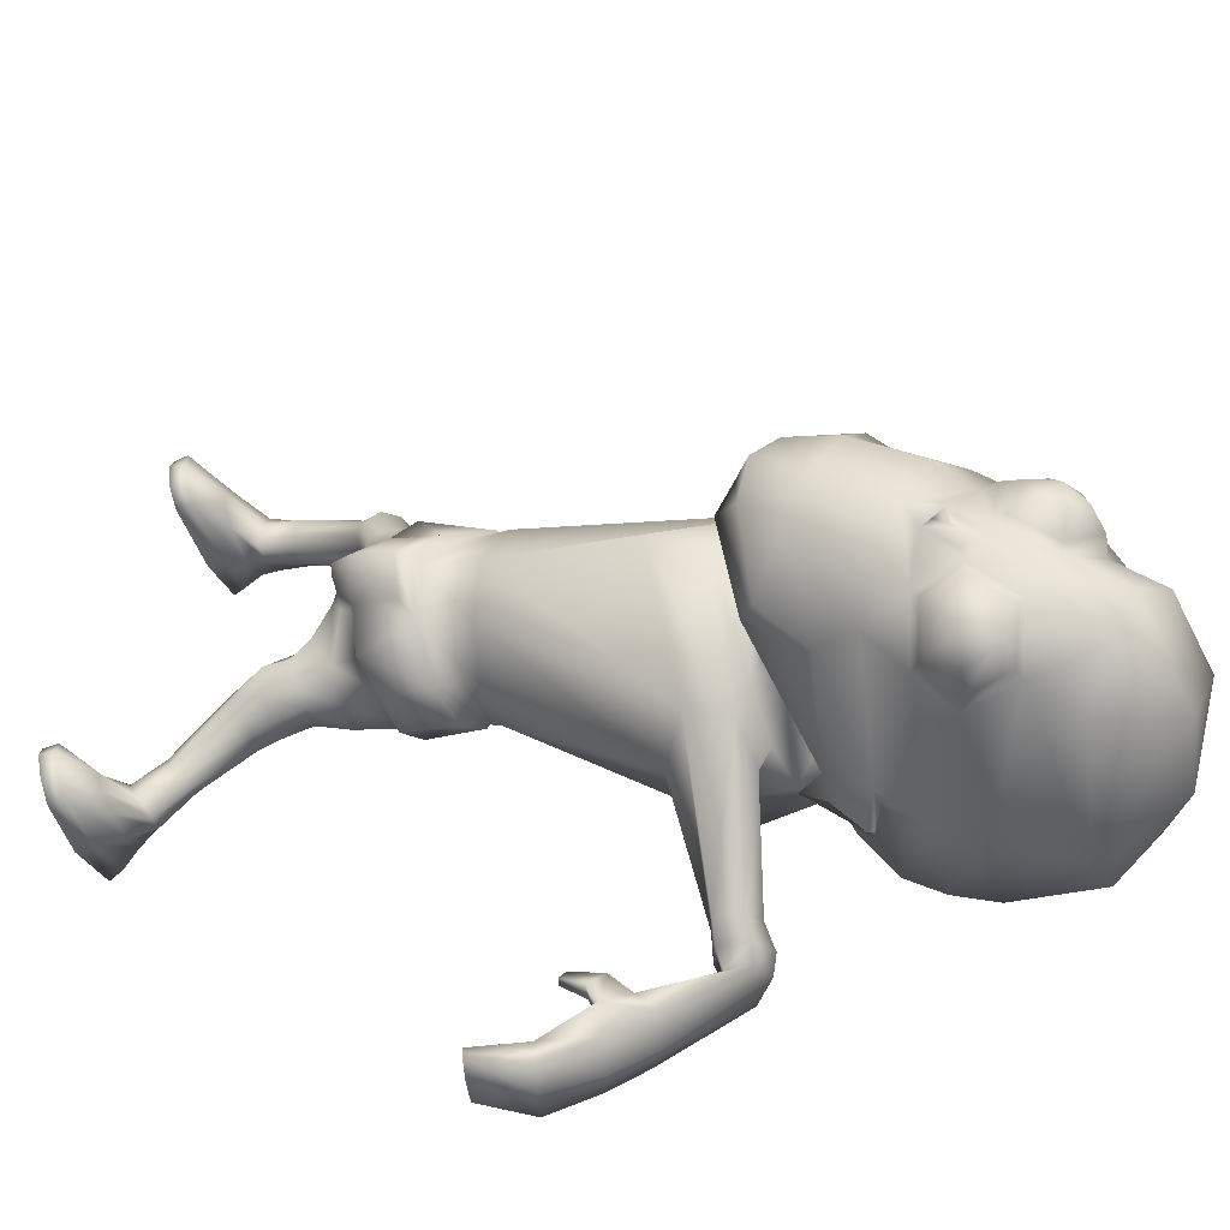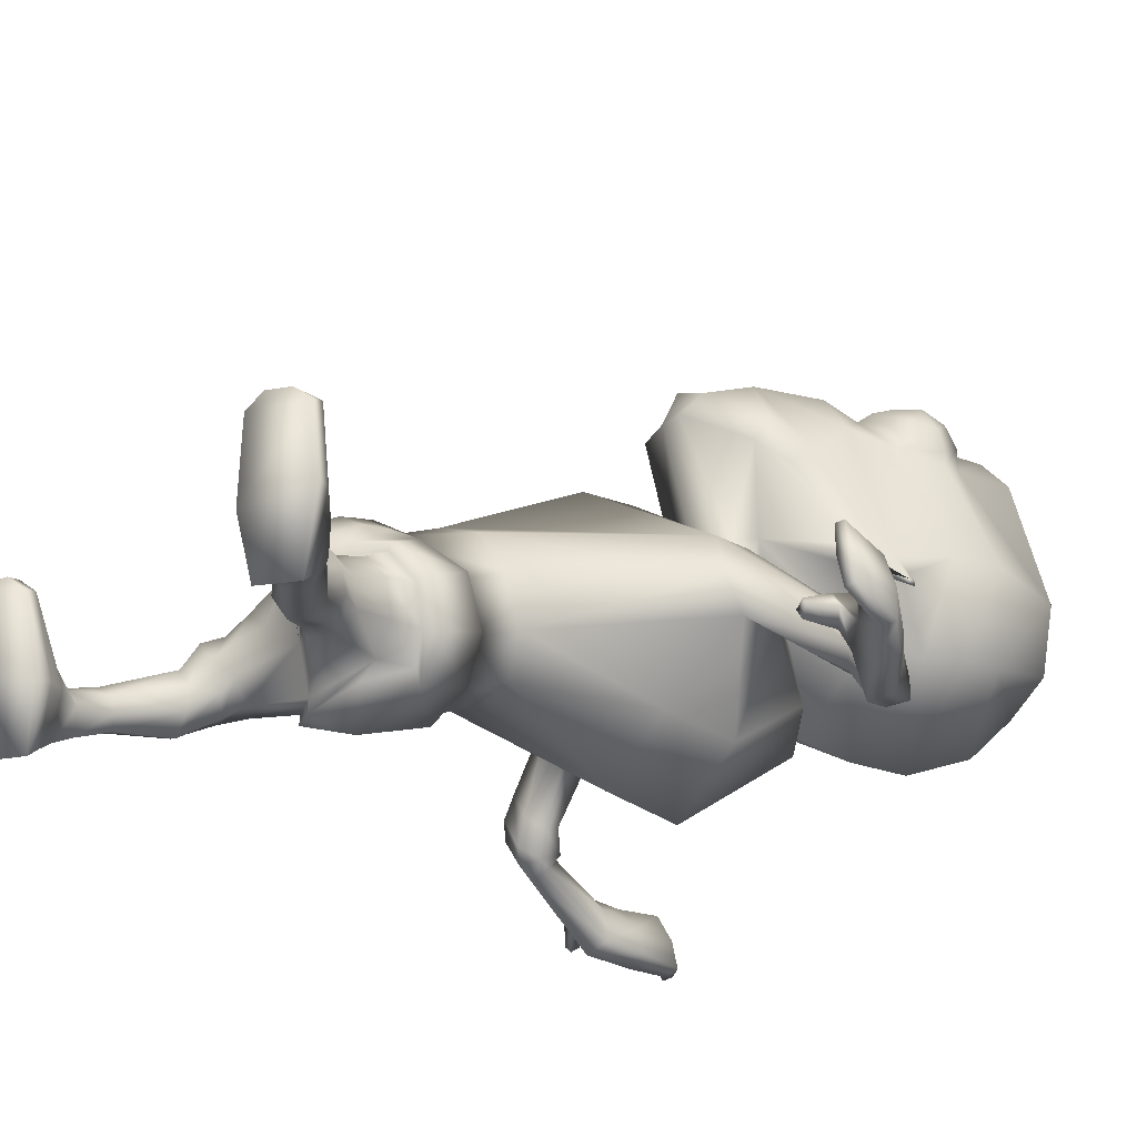
<metadata>
{"format":"obj","ext":"obj","renderer":"f3d","projection":"perspective","resolution":1024,"background":"white","views":[{"elev":44.5,"azim":111.9,"up":"+Y"},{"elev":-30.6,"azim":57.9,"up":"+Y"}]}
</metadata>
<code>
o untitled2:Mesh1.001
v 2.664 5.883 -4.517
v 2.54 5.646 -4.109
v 3.035 4.231 -4.857
v 3.059 4.205 -5.546
v 1.998 7.185 -3.898
v 1.682 6.987 -3.168
v 2.587 6.283 -3.725
v 0.469 0.8132 2.448
v 1.582 1.005 2.054
v 1.879 1.012 2.74
v 1.545 1.077 2.984
v 4.971 1.404 -2.237
v 5.027 1.256 -2.284
v 5.195 1.376 -2.236
v 5.159 1.479 -2.206
v 3.283 3.729 -5.653
v 3.305 3.73 -5.545
v 3.274 3.655 -5.541
v 3.273 3.655 -5.666
v 3.113 2.795 -6.617
v 0.944 2.033 -7.197
v 1.225 2.462 -8.221
v 3.051 2.872 -7.297
v 1.474 3.182 -8.861
v 2.654 3.288 -8.531
v 3.101 3.822 -4.591
v 3.051 3.744 -4.597
v 3.17 3.863 -5.004
v 3.201 3.942 -5.008
v 3.04 3.935 -5.636
v 2.889 3.946 -4.874
v 2.707 6.412 -7.142
v 2.109 7.119 -6.92
v 2.266 7.14 -6.877
v 2.846 6.688 -7.036
v 1.904 7.241 -6.104
v 2.109 7.269 -6.162
v 2.323 6.952 -5.569
v 2.498 7.074 -5.727
v 2.917 6.239 -5.816
v 2.939 6.463 -5.908
v 3.145 6.052 -6.516
v 3.13 6.316 -6.542
v 2.613 7.221 -6.653
v 2.939 6.963 -6.749
v 2.528 7.29 -6.282
v 2.669 7.122 -5.962
v 3.02 6.767 -6.058
v 3.111 6.694 -6.454
v 2.92 7.121 -6.354
v 1.976 1.416 1.465
v 1.488 0.8365 1.334
v 1.255 1.169 0.4846
v 1.821 1.731 0.6008
v 0.7612 2.988 2.967
v 0.8944 2.875 2.896
v 1.092 3.044 2.503
v 0.7967 3.295 2.655
v 1.451 3.108 1.38
v 1.26 3.1 1.978
v 1.267 2.85 2.418
v 1.9 2.604 2.084
v 1.536 1.08 1.426
v 1.331 0.7555 2.146
v 0.4394 0.595 2.435
v 1.832 2.515 2.064
v 1.974 2.091 1.705
v 2.101 2.114 1.668
v 1.856 2.448 0.8999
v 1.407 2.999 1.28
v 1.961 2.488 0.9155
v 1.719 1.719 0.5842
v 1.863 1.479 1.532
v 1.167 1.295 0.5593
v 0.3206 1.158 0.5546
v 0.2895 1.006 0.507
v 1.213 2.675 2.341
v 1.265 3.252 1.726
v 1.185 3.236 2.141
v 0.3662 1.501 -0.2359
v 1.183 1.48 -0.1869
v 0.7361 3.446 1.605
v 1.508 3.469 0.5097
v 0.7569 3.865 0.7054
v 1.912 2.723 0.2401
v 1.798 1.951 -0.01527
v 0.3081 0.7662 -2.326
v 1.707 1.445 -2.384
v 2.464 3.994 -2.799
v 0.8391 5.187 -1.609
v 2.807 3.169 -2.712
v 2.649 2.697 -3.091
v 0.2876 0.5607 -3.524
v 1.697 1.277 -3.56
v 2.32 4.055 -3.45
v 0.8374 5.239 -2.499
v 6.851 0.7463 -1.727
v 6.877 1.191 -1.677
v 6.648 1.177 -1.619
v 6.693 0.7212 -1.681
v 2.565 2.719 -3.689
v 0.4143 2.122 -5.517
v 1.386 2.401 -5.011
v 1.887 4.275 -3.498
v 0.8324 5.196 -2.892
v 2.472 3.305 -3.86
v 2.171 3.484 -3.928
v 2.105 2.804 -4.261
v 0.37 0.5284 1.673
v 2.096 1.327 2.115
v 1.886 2.263 2.481
v 2.189 1.883 2.277
v 1.081 2.493 2.699
v 1.553 2.309 2.924
v 1.884 2.119 3.103
v 2.157 1.898 2.888
v 2.251 1.646 2.752
v 2.172 1.266 2.656
v 0.5857 1.538 2.685
v 1.523 1.51 3.159
v 1.208 2.003 2.901
v 1.62 1.947 3.179
v 4.498 1.998 5.487
v 5.308 1.914 4.979
v 5.105 2.135 5.162
v 4.775 2.188 5.375
v 2.157 0.9617 3.082
v 1.795 1.013 3.261
v 2.521 1.207 3.005
v 2.439 1.858 3.234
v 2.56 1.529 3.098
v 2.084 2.053 3.427
v 1.701 1.753 3.477
v 1.6 1.341 3.427
v 2.473 0.7449 3.455
v 2.363 0.7121 3.739
v 2.622 0.9723 3.309
v 2.583 1.544 3.535
v 2.664 1.276 3.368
v 2.444 1.649 3.758
v 2.26 1.413 3.924
v 2.248 1.045 3.921
v 3.348 0.6001 3.95
v 3.209 0.5863 4.217
v 3.484 0.7787 3.829
v 3.604 1.145 3.963
v 3.583 0.9739 3.842
v 3.502 1.161 4.209
v 3.322 1.051 4.351
v 3.22 0.8127 4.369
v 4.01 0.3836 4.223
v 3.678 0.3891 4.541
v 4.155 0.6104 4.102
v 4.119 0.9487 4.298
v 4.194 0.8298 4.15
v 4.019 1.01 4.501
v 3.872 0.974 4.646
v 3.712 0.7774 4.69
v 4.277 0.2344 4.369
v 3.94 0.2388 4.724
v 4.604 0.7836 4.318
v 4.573 1.572 4.629
v 4.691 1.334 4.446
v 4.365 1.688 4.773
v 4.153 1.376 4.857
v 3.9 0.9197 4.894
v 4.651 2.235 5.182
v 4.96 2.187 4.987
v 5.195 2.008 4.797
v 5.019 0.9875 4.589
v 4.555 0.02891 4.49
v 4.061 0.06191 4.956
v 4.007 0.8917 5.186
v 4.383 2.056 5.297
v 5.17 0.9186 4.78
v 4.673 -0.162 4.667
v 4.184 -0.1263 5.1
v 4.19 0.8291 5.367
v 4.002 1.823 -3.828
v 4.08 2.194 -3.859
v 3.671 1.558 -4.27
v 3.803 1.553 -3.963
v 3.919 2.327 -4.211
v 3.741 2.017 -4.44
v 4.166 2.094 -4.426
v 3.919 1.713 -4.687
v 3.855 1.155 -4.548
v 3.943 1.148 -4.154
v 4.218 1.48 -3.952
v 4.341 1.971 -4.017
v 4.143 1.486 -4.731
v 4.315 1.81 -4.514
v 5.071 1.347 -3.556
v 5.33 0.9026 -3.667
v 4.084 0.9696 -4.334
v 4.318 1.04 -4.584
v 5.303 0.4168 -3.532
v 4.987 0.3512 -3.296
v 4.455 1.717 -4.171
v 4.313 1.28 -4.122
v 4.932 1.083 -3.134
v 4.98 1.423 -3.177
v 0.6782 2.454 2.937
v 0.6241 1.976 2.809
v 5.738 1.393 -3.068
v 5.938 0.9095 -3.197
v 5.92 0.4538 -3.111
v 5.42 1.631 -2.868
v 5.745 0.3929 -2.835
v 5.424 1.222 -2.886
v 6.521 1.521 -2.48
v 6.629 1.04 -2.56
v 6.61 0.555 -2.567
v 6.213 1.063 -2.372
v 6.24 1.538 -2.326
v 6.417 0.5038 -2.411
v 5.015 1.279 -2.875
v 4.924 1.577 -2.779
v 5.304 1.436 -2.678
v 5.247 1.644 -2.616
v 6.701 1.602 -1.577
v 6.836 1.607 -1.633
v 1.592 4.627 -3.705
v 0.839 5.196 -3.428
v 1.574 4.075 -3.847
v 0.4771 2.687 -5.648
v 1.223 2.851 -5.053
v 0.53 3.037 -5.312
v 0.9772 3.119 -4.895
v 1.673 3.203 -4.422
v 0.6794 3.886 -3.918
v 1.567 4.002 -4.283
v 0.6399 3.121 -4.958
v 0.6459 2.307 -5.531
v 2.592 2.814 -5.242
v 1.013 6.709 -2.905
v 1.562 6.548 -2.84
v 1.894 4.609 -3.961
v 0.77 2.088 -6.308
v 3.001 2.716 -5.968
v 1.133 7.283 -3.113
v 1.758 7.339 -6.985
v 1.607 7.386 -6.174
v 3.507 4.317 -7.127
v 3.401 4.282 -6.316
v 2.379 6.962 -7.898
v 1.935 7.12 -8.038
v 3.194 4.19 -8.313
v 1.719 4.285 -9.181
v 2.901 6.293 -7.954
v 2.465 5.861 -3.529
v 1.943 5.819 -9.051
v 1.258 7.433 -3.903
v 2.697 6.472 -5.094
v 2.246 7.202 -5.021
v 1.683 7.374 -5.454
v 1.635 7.531 -5.578
v 1.575 7.72 -5.713
v 1.438 7.486 -5.153
v 1.535 7.409 -5.782
v 0.8042 3.509 2.297
v 0.7885 3.594 1.966
v 1.005 2.492 2.856
v 0.7742 3.644 1.739
v 0.9653 2.677 2.804
v 1.727 7.286 -5.958
v 1.574 7.397 -5.998
v -0.4053 6.338 -5.002
v -0.9431 4.825 -6.277
v -1.177 4.866 -5.562
v -0.4865 6.086 -4.539
v 0.4885 7.404 -4.1
v -0.4108 6.717 -4.122
v 0.5389 7.152 -3.31
v -0.7142 1.115 2.814
v -1.094 1.176 2.557
v -0.7654 1.259 1.952
v -4.95 0.9199 -4.936
v -4.929 1.011 -5.119
v -4.856 0.9277 -5.142
v -4.839 0.8026 -4.971
v -1.26 4.433 -6.478
v -1.268 4.359 -6.492
v -1.322 4.364 -6.367
v -1.323 4.444 -6.377
v -0.9364 3.454 -7.451
v -0.5962 3.467 -8.048
v 0.3515 3.663 -9.005
v -1.45 4.512 -5.351
v -1.366 4.635 -5.783
v -1.366 4.55 -5.773
v -1.43 4.422 -5.344
v -0.9739 4.559 -6.376
v -1.135 4.55 -5.539
v 0.694 6.734 -7.533
v 0.6149 7.044 -7.464
v 1.208 7.309 -7.078
v 1.356 7.239 -7.064
v 1.123 7.422 -6.347
v 1.273 7.339 -6.223
v 0.5532 7.373 -6.085
v 0.6099 7.213 -5.88
v 0.02735 6.916 -6.447
v -0.06344 6.7 -6.364
v 0.05979 6.803 -7.126
v -0.04437 6.558 -7.126
v 0.5119 7.349 -7.21
v 0.8456 7.502 -6.987
v 0.8032 7.561 -6.606
v 0.5041 7.459 -6.364
v 0.1134 7.222 -6.6
v 0.1611 7.16 -7.012
v 0.4281 7.513 -6.822
v -1.038 1.871 1.47
v -0.82 2.287 0.6737
v -0.4789 1.583 0.4643
v -0.7517 1.212 1.242
v 0.3939 3.122 2.578
v 0.5796 2.913 2.924
v -0.02753 3.317 1.613
v -0.581 2.862 2.278
v 0.1444 2.945 2.54
v 0.1914 3.207 2.135
v -0.7235 1.438 1.348
v -0.5443 0.9561 2.074
v -0.5491 2.752 2.238
v -0.9396 2.516 1.804
v -0.828 2.442 1.821
v -0.6229 2.906 1.085
v -0.7079 2.975 1.121
v -0.02368 3.215 1.493
v -0.7313 2.239 0.6547
v -0.9125 1.878 1.528
v -0.3563 1.65 0.5538
v 0.1278 2.751 2.453
v 0.3243 3.333 2.257
v 0.2113 3.371 1.909
v -0.3845 1.748 -0.134
v -0.05794 3.728 0.6269
v -0.6588 3.16 0.3704
v -0.8077 2.392 0.08482
v -0.9009 1.787 -2.385
v -0.9705 4.421 -2.848
v -1.438 3.655 -2.612
v -1.437 3.161 -3
v -0.9233 1.59 -3.448
v -0.8949 4.409 -3.498
v -4.727 0.7474 -6.807
v -4.805 0.6827 -6.676
v -4.918 1.133 -6.555
v -4.805 1.195 -6.754
v -1.451 3.159 -3.563
v -0.4264 2.579 -4.956
v -0.4284 4.542 -3.595
v -0.9824 3.823 -3.88
v -1.365 3.68 -3.649
v -1.049 3.139 -4.201
v -1.191 1.678 2.044
v -1.111 2.181 2.323
v -0.6829 2.401 2.599
v 0.2275 2.538 2.768
v -1.077 2.039 2.918
v -0.7413 2.112 3.152
v -0.3253 2.309 3.017
v -1.246 1.868 2.735
v -1.292 1.517 2.549
v -0.5576 1.457 3.048
v -0.5235 1.872 3.166
v -0.04179 1.977 2.932
v -0.5164 1.824 6.146
v -0.7139 2.055 6.327
v -1.066 2.067 6.508
v -1.361 1.897 6.596
v -1.063 1.046 2.975
v -1.456 1.147 2.875
v -1.724 1.494 2.939
v -1.627 1.777 3.094
v -1.39 2.011 3.269
v -0.9719 2.041 3.415
v -0.7051 1.643 3.323
v -0.7469 1.251 3.16
v -1.433 0.7783 3.458
v -1.717 0.9023 3.421
v -1.838 1.173 3.5
v -1.706 1.444 3.602
v -1.446 1.646 3.614
v -1.179 1.672 3.6
v -1.028 1.384 3.504
v -1.135 1.033 3.468
v -1.352 0.578 4.406
v -1.637 0.6754 4.432
v -1.744 0.8891 4.521
v -1.715 1.079 4.627
v -1.569 1.21 4.701
v -1.308 1.149 4.701
v -1.146 0.9932 4.585
v -1.159 0.7529 4.486
v -1.305 0.3241 4.954
v -1.711 0.4322 5.139
v -1.805 0.6908 5.23
v -1.717 0.8903 5.293
v -1.525 0.9595 5.29
v -1.293 0.9554 5.279
v -1.118 0.8707 5.197
v -1.071 0.6585 5.059
v -1.275 0.1464 5.267
v -1.719 0.2587 5.439
v -1.777 0.8165 5.685
v -1.61 1.343 5.808
v -1.359 1.539 5.788
v -1.114 1.61 5.68
v -0.9806 1.258 5.546
v -0.9209 0.7753 5.336
v -1.136 2.131 6.294
v -0.8099 2.118 6.123
v -1.444 2.006 6.406
v -1.733 0.04998 5.784
v -1.712 1.017 6.165
v -1.134 -0.05734 5.484
v -0.7265 0.7175 5.572
v -0.612 1.898 5.951
v -1.638 -0.1467 5.979
v -1.633 0.937 6.392
v -1.069 -0.2422 5.67
v -0.6707 0.6536 5.821
v -2.882 2.133 -2.719
v -2.765 1.765 -2.844
v -2.655 1.599 -3.13
v -2.736 1.729 -3.427
v -2.933 2.185 -3.37
v -2.963 2.39 -3.018
v -3.197 1.908 -3.547
v -3.267 2.108 -3.067
v -2.896 1.203 -3.216
v -2.922 1.37 -3.579
v -3.149 1.83 -2.719
v -3.026 1.384 -2.889
v -3.345 1.651 -3.557
v -3.414 0.9197 -4.679
v -3.782 1.266 -4.489
v -3.418 1.827 -3.168
v -3.255 1.002 -3.263
v -3.685 0.2383 -4.532
v -3.381 0.4173 -4.72
v -3.082 1.183 -3.481
v -3.358 1.596 -2.868
v -4.142 1.215 -4.554
v -4.087 0.8736 -4.535
v -3.258 1.21 -3.054
v -3.585 0.8727 -5.434
v -3.927 1.265 -5.287
v -3.527 0.4113 -5.47
v -4.304 1.386 -5.076
v -4.156 1.006 -5.083
v -3.816 0.251 -5.425
v -3.998 0.9953 -6.316
v -4.148 1.438 -6.151
v -3.937 0.5155 -6.377
v -4.377 1.381 -5.938
v -4.273 0.8894 -5.99
v -4.119 0.4128 -6.246
v -4.558 1.235 -4.665
v -4.342 0.9954 -4.714
v -4.453 1.13 -5.056
v -4.596 1.299 -5.026
v -4.882 1.593 -6.644
v -4.971 1.559 -6.533
v -0.02587 4.832 -3.845
v -0.1688 4.281 -3.928
v -0.172 2.986 -5.013
v 0.1356 3.198 -4.872
v -0.5113 3.415 -4.444
v -0.1146 4.216 -4.441
v -1.053 3.389 -5.93
v 0.4404 6.71 -2.976
v -0.2766 4.895 -4.173
v -1.126 3.385 -6.804
v -0.6247 4.989 -7.972
v -0.8789 4.969 -7.161
v 1.444 7.112 -8.083
v 0.07182 4.698 -8.955
v 0.8093 6.631 -8.373
v -0.4781 6.282 -3.891
v -0.05443 6.886 -5.568
v 0.5727 7.453 -5.301
v 1.279 7.435 -5.525
v 1.414 7.564 -5.617
v 0.3199 2.499 2.915
v 0.4257 2.721 2.853
v 1.39 7.338 -6.021
f 1 2 3 4
f 5 6 7 1
f 8 9 10 11
f 12 13 14 15
f 16 17 18 19
f 20 21 22 23
f 23 22 24 25
f 26 27 28 29
f 30 4 16 19
f 3 31 27 26
f 18 17 29 28
f 32 33 34 35
f 33 36 37 34
f 36 38 39 37
f 38 40 41 39
f 40 42 43 41
f 42 32 35 43
f 35 34 44 45
f 34 37 46 44
f 37 39 47 46
f 39 41 48 47
f 41 43 49 48
f 43 35 45 49
f 50 45 44 46
f 50 46 47 48
f 50 48 49 45
f 51 52 53 54
f 55 56 57 58
f 59 60 61 62
f 63 9 64 52
f 9 8 65 64
f 66 67 68 62
f 69 70 59 71
f 72 69 71 54
f 67 73 51 68
f 73 63 52 51
f 74 72 54 53
f 75 74 53 76
f 77 66 62 61
f 60 59 78 79
f 61 60 79 57
f 74 75 80 81
f 82 70 83 84
f 70 69 85 83
f 72 74 81 86
f 81 80 87 88
f 84 83 89 90
f 83 85 91 89
f 86 81 88 92
f 88 87 93 94
f 90 89 95 96
f 97 98 99 100
f 92 88 94 101
f 94 93 102 103
f 96 95 104 105
f 95 106 107 104
f 101 94 103 108
f 109 52 64 65
f 63 73 110 9
f 67 66 111 112
f 66 77 113 111
f 111 114 115 116
f 112 111 116 117
f 9 110 118 10
f 119 8 11 120
f 114 121 122 115
f 123 124 125 126
f 11 10 127 128
f 10 118 129 127
f 117 116 130 131
f 116 115 132 130
f 115 122 133 132
f 120 11 128 134
f 128 127 135 136
f 127 129 137 135
f 131 130 138 139
f 130 132 140 138
f 132 133 141 140
f 134 128 136 142
f 136 135 143 144
f 135 137 145 143
f 139 138 146 147
f 138 140 148 146
f 140 141 149 148
f 142 136 144 150
f 144 143 151 152
f 143 145 153 151
f 147 146 154 155
f 146 148 156 154
f 148 149 157 156
f 150 144 152 158
f 152 151 159 160
f 151 153 161 159
f 155 154 162 163
f 154 156 164 162
f 156 157 165 164
f 158 152 160 166
f 162 164 167 168
f 163 162 168 169
f 159 161 170 171
f 160 159 171 172
f 166 160 172 173
f 164 165 174 167
f 171 170 175 176
f 172 171 176 177
f 173 172 177 178
f 167 174 123 126
f 168 167 126 125
f 169 168 125 124
f 177 176 175 178
f 89 91 179 180
f 92 101 181 182
f 106 95 183 184
f 95 89 180 183
f 184 183 185 186
f 182 181 187 188
f 180 179 189 190
f 183 180 190 185
f 191 192 193 194
f 195 196 197 198
f 199 200 201 202
f 192 199 202 193
f 203 204 119 121
f 122 121 119 120
f 133 122 120 134
f 141 133 134 142
f 149 141 142 150
f 157 149 150 158
f 165 157 158 166
f 174 165 166 173
f 123 174 173 178
f 178 175 124 123
f 170 169 124 175
f 161 163 169 170
f 153 155 163 161
f 145 147 155 153
f 137 139 147 145
f 129 131 139 137
f 118 117 131 129
f 110 112 117 118
f 73 67 112 110
f 85 69 72 86
f 91 85 86 92
f 179 91 92 182
f 189 179 182 188
f 201 200 195 198
f 196 191 194 197
f 181 184 186 187
f 101 106 184 181
f 107 106 101 108
f 186 185 192 191
f 187 186 191 196
f 188 187 196 195
f 200 189 188 195
f 190 189 200 199
f 185 190 199 192
f 194 193 205 206
f 197 194 206 207
f 193 202 208 205
f 201 198 209 210
f 198 197 207 209
f 206 205 211 212
f 207 206 212 213
f 208 210 214 215
f 205 208 215 211
f 210 209 216 214
f 209 207 213 216
f 202 201 217 218
f 201 210 219 217
f 210 208 220 219
f 208 202 218 220
f 218 217 13 12
f 217 219 14 13
f 219 220 15 14
f 220 218 12 15
f 211 215 221 222
f 212 211 222 98
f 213 212 98 97
f 216 213 97 100
f 214 216 100 99
f 215 214 99 221
f 99 98 222 221
f 105 104 223 224
f 225 223 104 107
f 103 102 226 227
f 227 226 228 229
f 229 225 230 227
f 225 107 108 230
f 230 108 103 227
f 229 228 231 225
f 232 233 234 235
f 236 224 223 237
f 238 232 235 31 3
f 235 234 239 240
f 236 237 6 241
f 242 243 36 33
f 244 245 20 23
f 242 33 246 247
f 248 244 23 25
f 249 248 25 24
f 240 239 21 20
f 245 4 30 240 20
f 32 244 248 250
f 42 245 244 32
f 40 4 245 42
f 251 238 3 2
f 246 33 32 250
f 246 250 252 247
f 252 250 248 249
f 6 5 253 241
f 6 237 251 7
f 223 238 251 237
f 225 232 238 223
f 225 231 233 232
f 30 31 235 240
f 4 3 17 16
f 31 30 19 18
f 31 18 28 27
f 17 3 26 29
f 254 40 38 255
f 4 40 254 1
f 256 257 258 259
f 260 258 257 256
f 255 259 253 5
f 254 255 5 1
f 7 251 2 1
f 38 256 259 255
f 261 79 78 262
f 62 68 71 59
f 54 71 68 51
f 52 109 76 53
f 58 57 79 261
f 111 113 263 114
f 70 82 264 59
f 263 113 265 203
f 113 77 61 265
f 59 264 262 78
f 203 265 56 55
f 265 61 57 56
f 263 203 121 114
f 36 266 256 38
f 243 267 266 36
f 256 266 267 260
f 268 269 270 271
f 272 268 273 274
f 8 275 276 277
f 278 279 280 281
f 282 283 284 285
f 286 287 22 21
f 287 288 24 22
f 289 290 291 292
f 293 283 282 269
f 270 289 292 294
f 284 291 290 285
f 295 296 297 298
f 298 297 299 300
f 300 299 301 302
f 302 301 303 304
f 304 303 305 306
f 306 305 296 295
f 296 307 308 297
f 297 308 309 299
f 299 309 310 301
f 301 310 311 303
f 303 311 312 305
f 305 312 307 296
f 313 309 308 307
f 313 311 310 309
f 313 307 312 311
f 314 315 316 317
f 55 58 318 319
f 320 321 322 323
f 324 317 325 277
f 277 325 65 8
f 326 321 327 328
f 329 330 320 331
f 332 315 330 329
f 328 327 314 333
f 333 314 317 324
f 334 316 315 332
f 75 76 316 334
f 335 322 321 326
f 323 336 337 320
f 322 318 336 323
f 334 338 80 75
f 82 84 339 331
f 331 339 340 329
f 332 341 338 334
f 338 342 87 80
f 84 90 343 339
f 339 343 344 340
f 341 345 342 338
f 342 346 93 87
f 90 96 347 343
f 348 349 350 351
f 345 352 346 342
f 346 353 102 93
f 96 105 354 347
f 347 354 355 356
f 352 357 353 346
f 109 65 325 317
f 324 277 358 333
f 328 359 360 326
f 326 360 361 335
f 360 362 363 364
f 359 365 362 360
f 277 276 366 358
f 119 367 275 8
f 364 363 368 369
f 370 371 372 373
f 275 374 375 276
f 276 375 376 366
f 365 377 378 362
f 362 378 379 363
f 363 379 380 368
f 367 381 374 275
f 374 382 383 375
f 375 383 384 376
f 377 385 386 378
f 378 386 387 379
f 379 387 388 380
f 381 389 382 374
f 382 390 391 383
f 383 391 392 384
f 385 393 394 386
f 386 394 395 387
f 387 395 396 388
f 389 397 390 382
f 390 398 399 391
f 391 399 400 392
f 393 401 402 394
f 394 402 403 395
f 395 403 404 396
f 397 405 398 390
f 398 406 407 399
f 399 407 408 400
f 401 409 410 402
f 402 410 411 403
f 403 411 412 404
f 405 413 406 398
f 410 414 415 411
f 409 416 414 410
f 407 417 418 408
f 406 419 417 407
f 413 420 419 406
f 411 415 421 412
f 417 422 423 418
f 419 424 422 417
f 420 425 424 419
f 415 371 370 421
f 414 372 371 415
f 416 373 372 414
f 424 425 423 422
f 343 426 427 344
f 345 428 429 352
f 356 430 431 347
f 347 431 426 343
f 430 432 433 431
f 428 434 435 429
f 426 436 437 427
f 431 433 436 426
f 438 439 440 441
f 442 443 444 445
f 446 447 448 449
f 441 440 447 446
f 203 369 119 204
f 368 367 119 369
f 380 381 367 368
f 388 389 381 380
f 396 397 389 388
f 404 405 397 396
f 412 413 405 404
f 421 420 413 412
f 370 425 420 421
f 425 370 373 423
f 418 423 373 416
f 408 418 416 409
f 400 408 409 401
f 392 400 401 393
f 384 392 393 385
f 376 384 385 377
f 366 376 377 365
f 358 366 365 359
f 333 358 359 328
f 340 341 332 329
f 344 345 341 340
f 427 428 345 344
f 437 434 428 427
f 448 443 442 449
f 445 444 439 438
f 429 435 432 430
f 352 429 430 356
f 355 357 352 356
f 432 438 441 433
f 435 445 438 432
f 434 442 445 435
f 449 442 434 437
f 436 446 449 437
f 433 441 446 436
f 439 450 451 440
f 444 452 450 439
f 440 451 453 447
f 448 454 455 443
f 443 455 452 444
f 450 456 457 451
f 452 458 456 450
f 453 459 460 454
f 451 457 459 453
f 454 460 461 455
f 455 461 458 452
f 447 462 463 448
f 448 463 464 454
f 454 464 465 453
f 453 465 462 447
f 462 278 281 463
f 463 281 280 464
f 464 280 279 465
f 465 279 278 462
f 457 466 467 459
f 456 351 466 457
f 458 348 351 456
f 461 349 348 458
f 460 350 349 461
f 459 467 350 460
f 350 467 466 351
f 105 224 468 354
f 469 355 354 468
f 353 470 226 102
f 470 471 228 226
f 471 470 472 469
f 469 472 357 355
f 472 470 353 357
f 471 469 231 228
f 473 474 234 233
f 236 475 468 224
f 476 270 294 474 473
f 474 477 239 234
f 236 241 274 475
f 242 298 300 243
f 478 287 286 479
f 242 247 480 298
f 481 288 287 478
f 249 24 288 481
f 477 286 21 239
f 479 286 477 293 269
f 295 482 481 478
f 306 295 478 479
f 304 306 479 269
f 483 271 270 476
f 480 482 295 298
f 480 247 252 482
f 252 249 481 482
f 274 241 253 272
f 274 273 483 475
f 468 475 483 476
f 469 468 476 473
f 469 473 233 231
f 293 477 474 294
f 269 282 285 270
f 294 284 283 293
f 294 292 291 284
f 285 290 289 270
f 484 485 302 304
f 269 268 484 304
f 486 259 258 487
f 260 486 487 258
f 485 272 253 259
f 484 268 272 485
f 273 268 271 483
f 302 485 259 486
f 261 262 337 336
f 321 320 330 327
f 315 314 327 330
f 317 316 76 109
f 58 261 336 318
f 360 364 488 361
f 331 320 264 82
f 488 203 489 361
f 361 489 322 335
f 320 337 262 264
f 203 55 319 489
f 489 319 318 322
f 488 364 369 203
f 300 302 486 490
f 243 300 490 267
f 486 260 267 490

</code>
